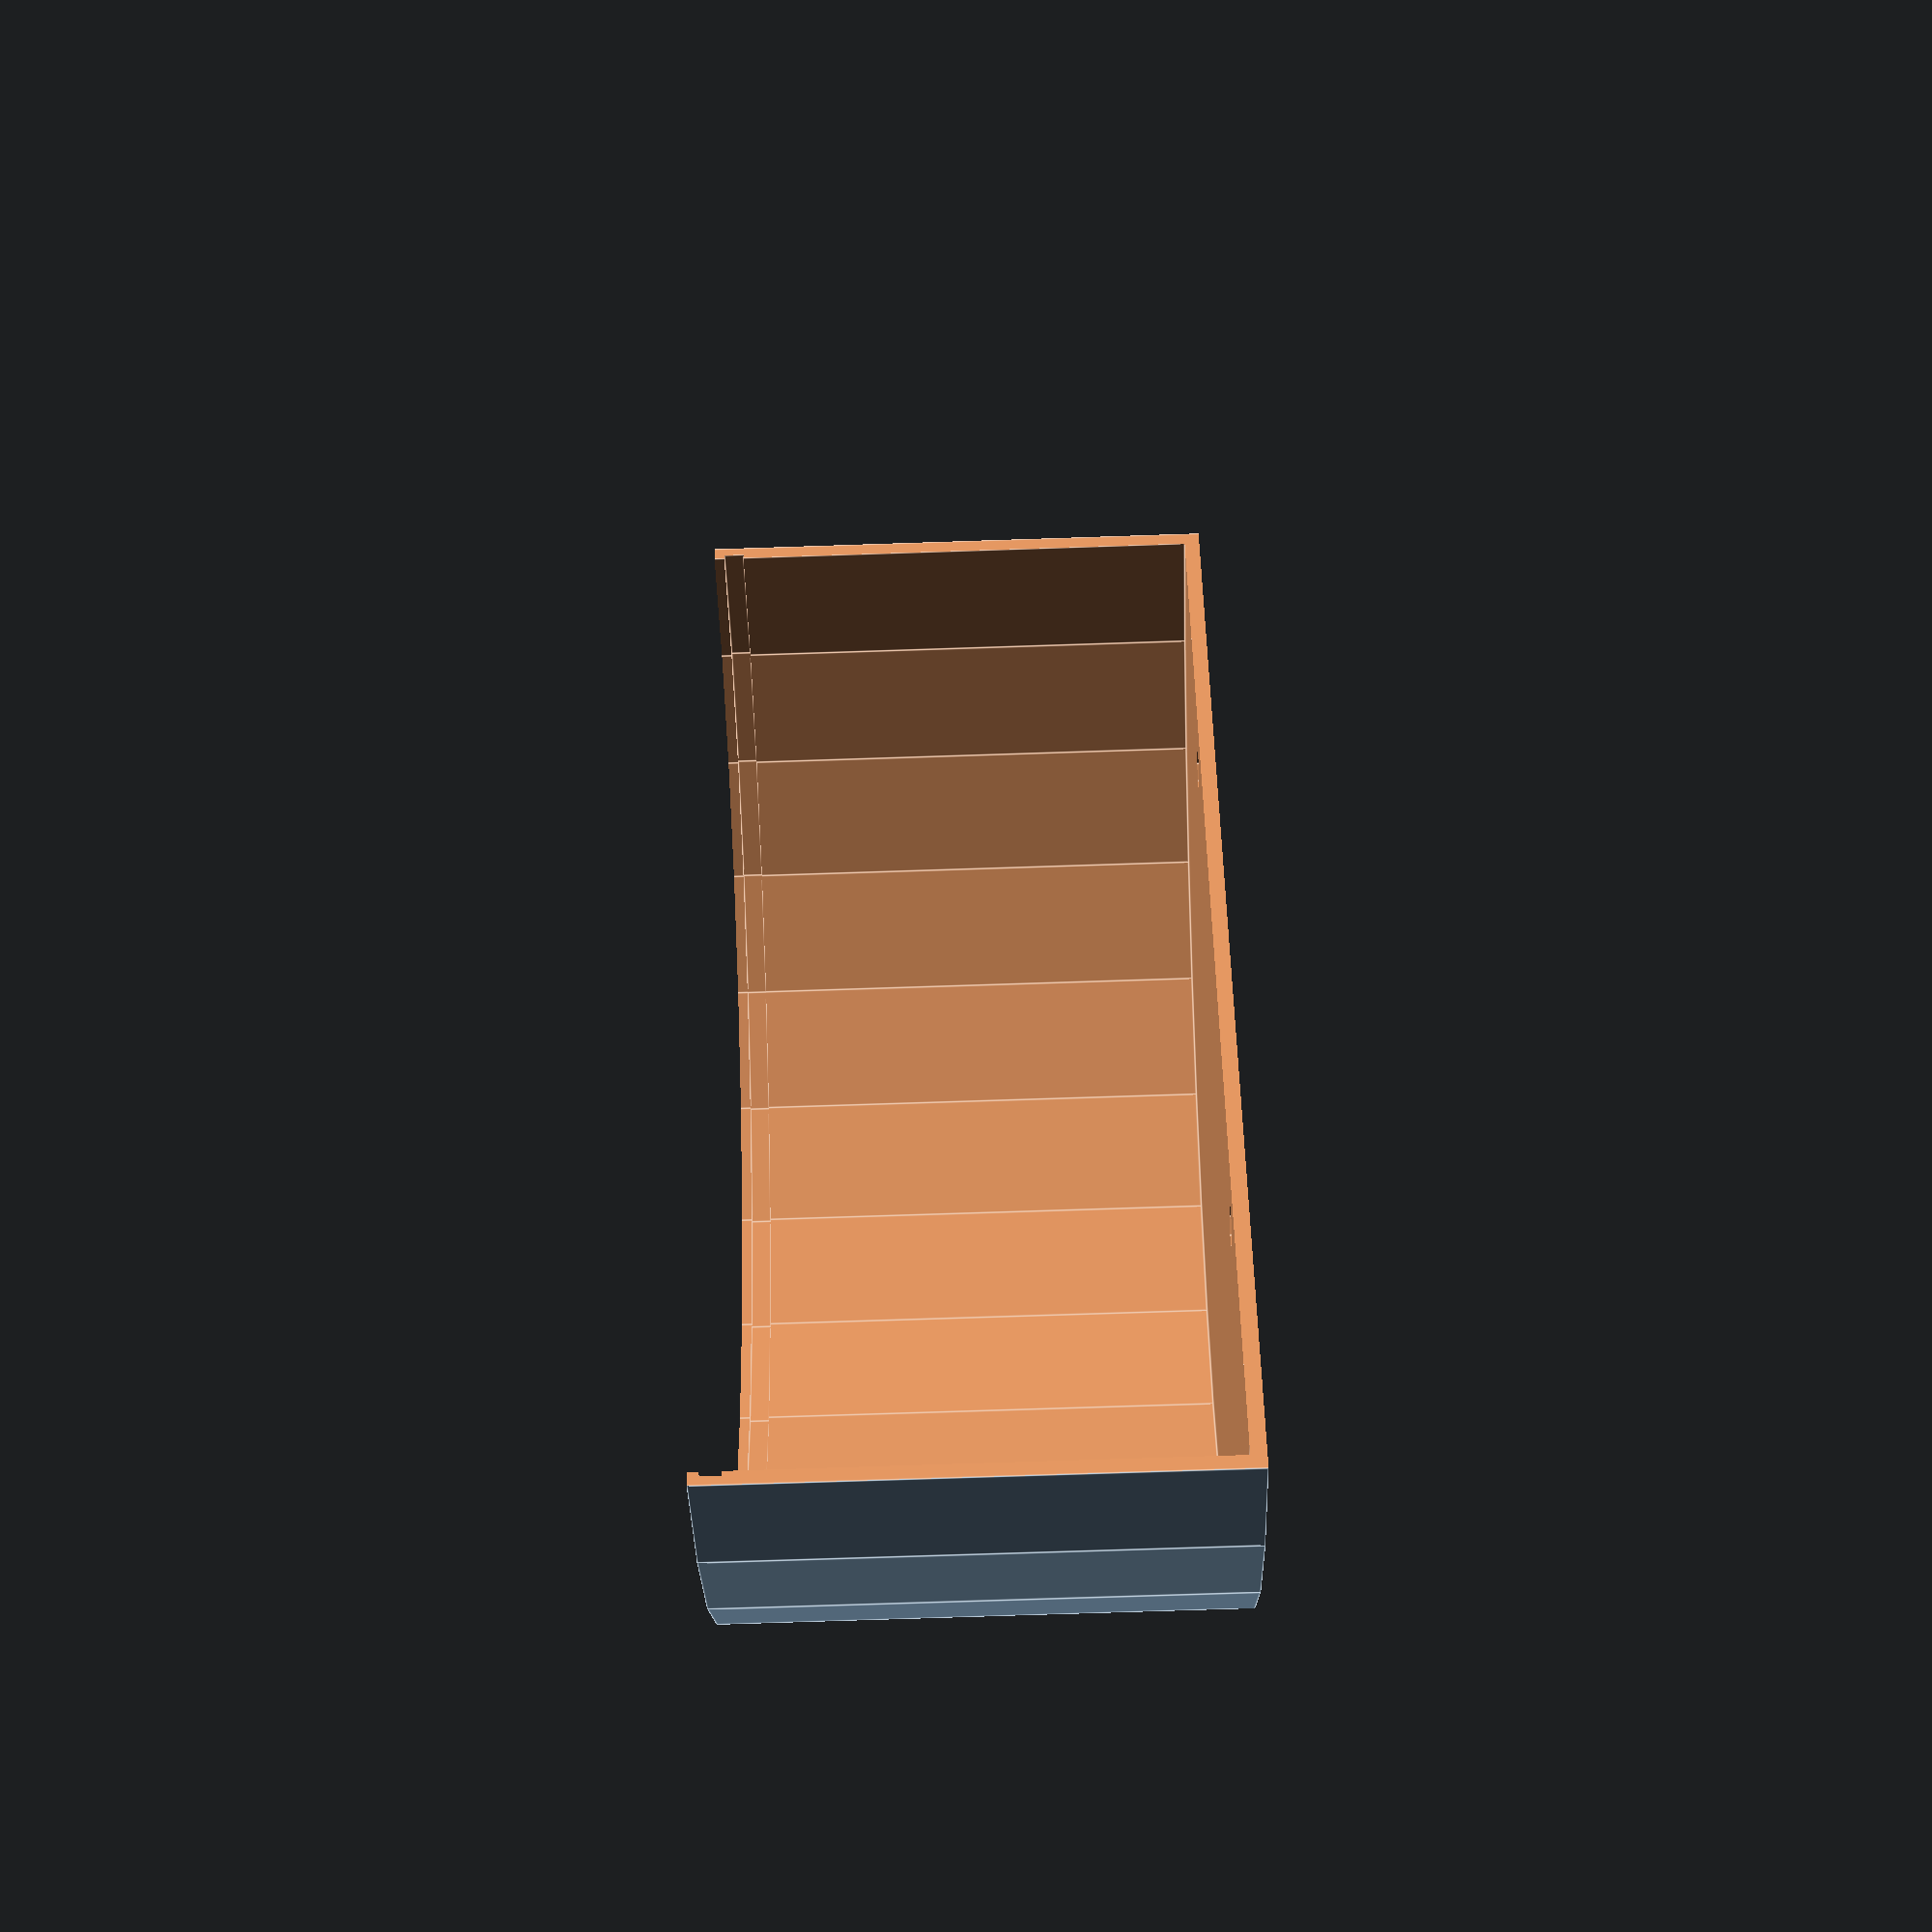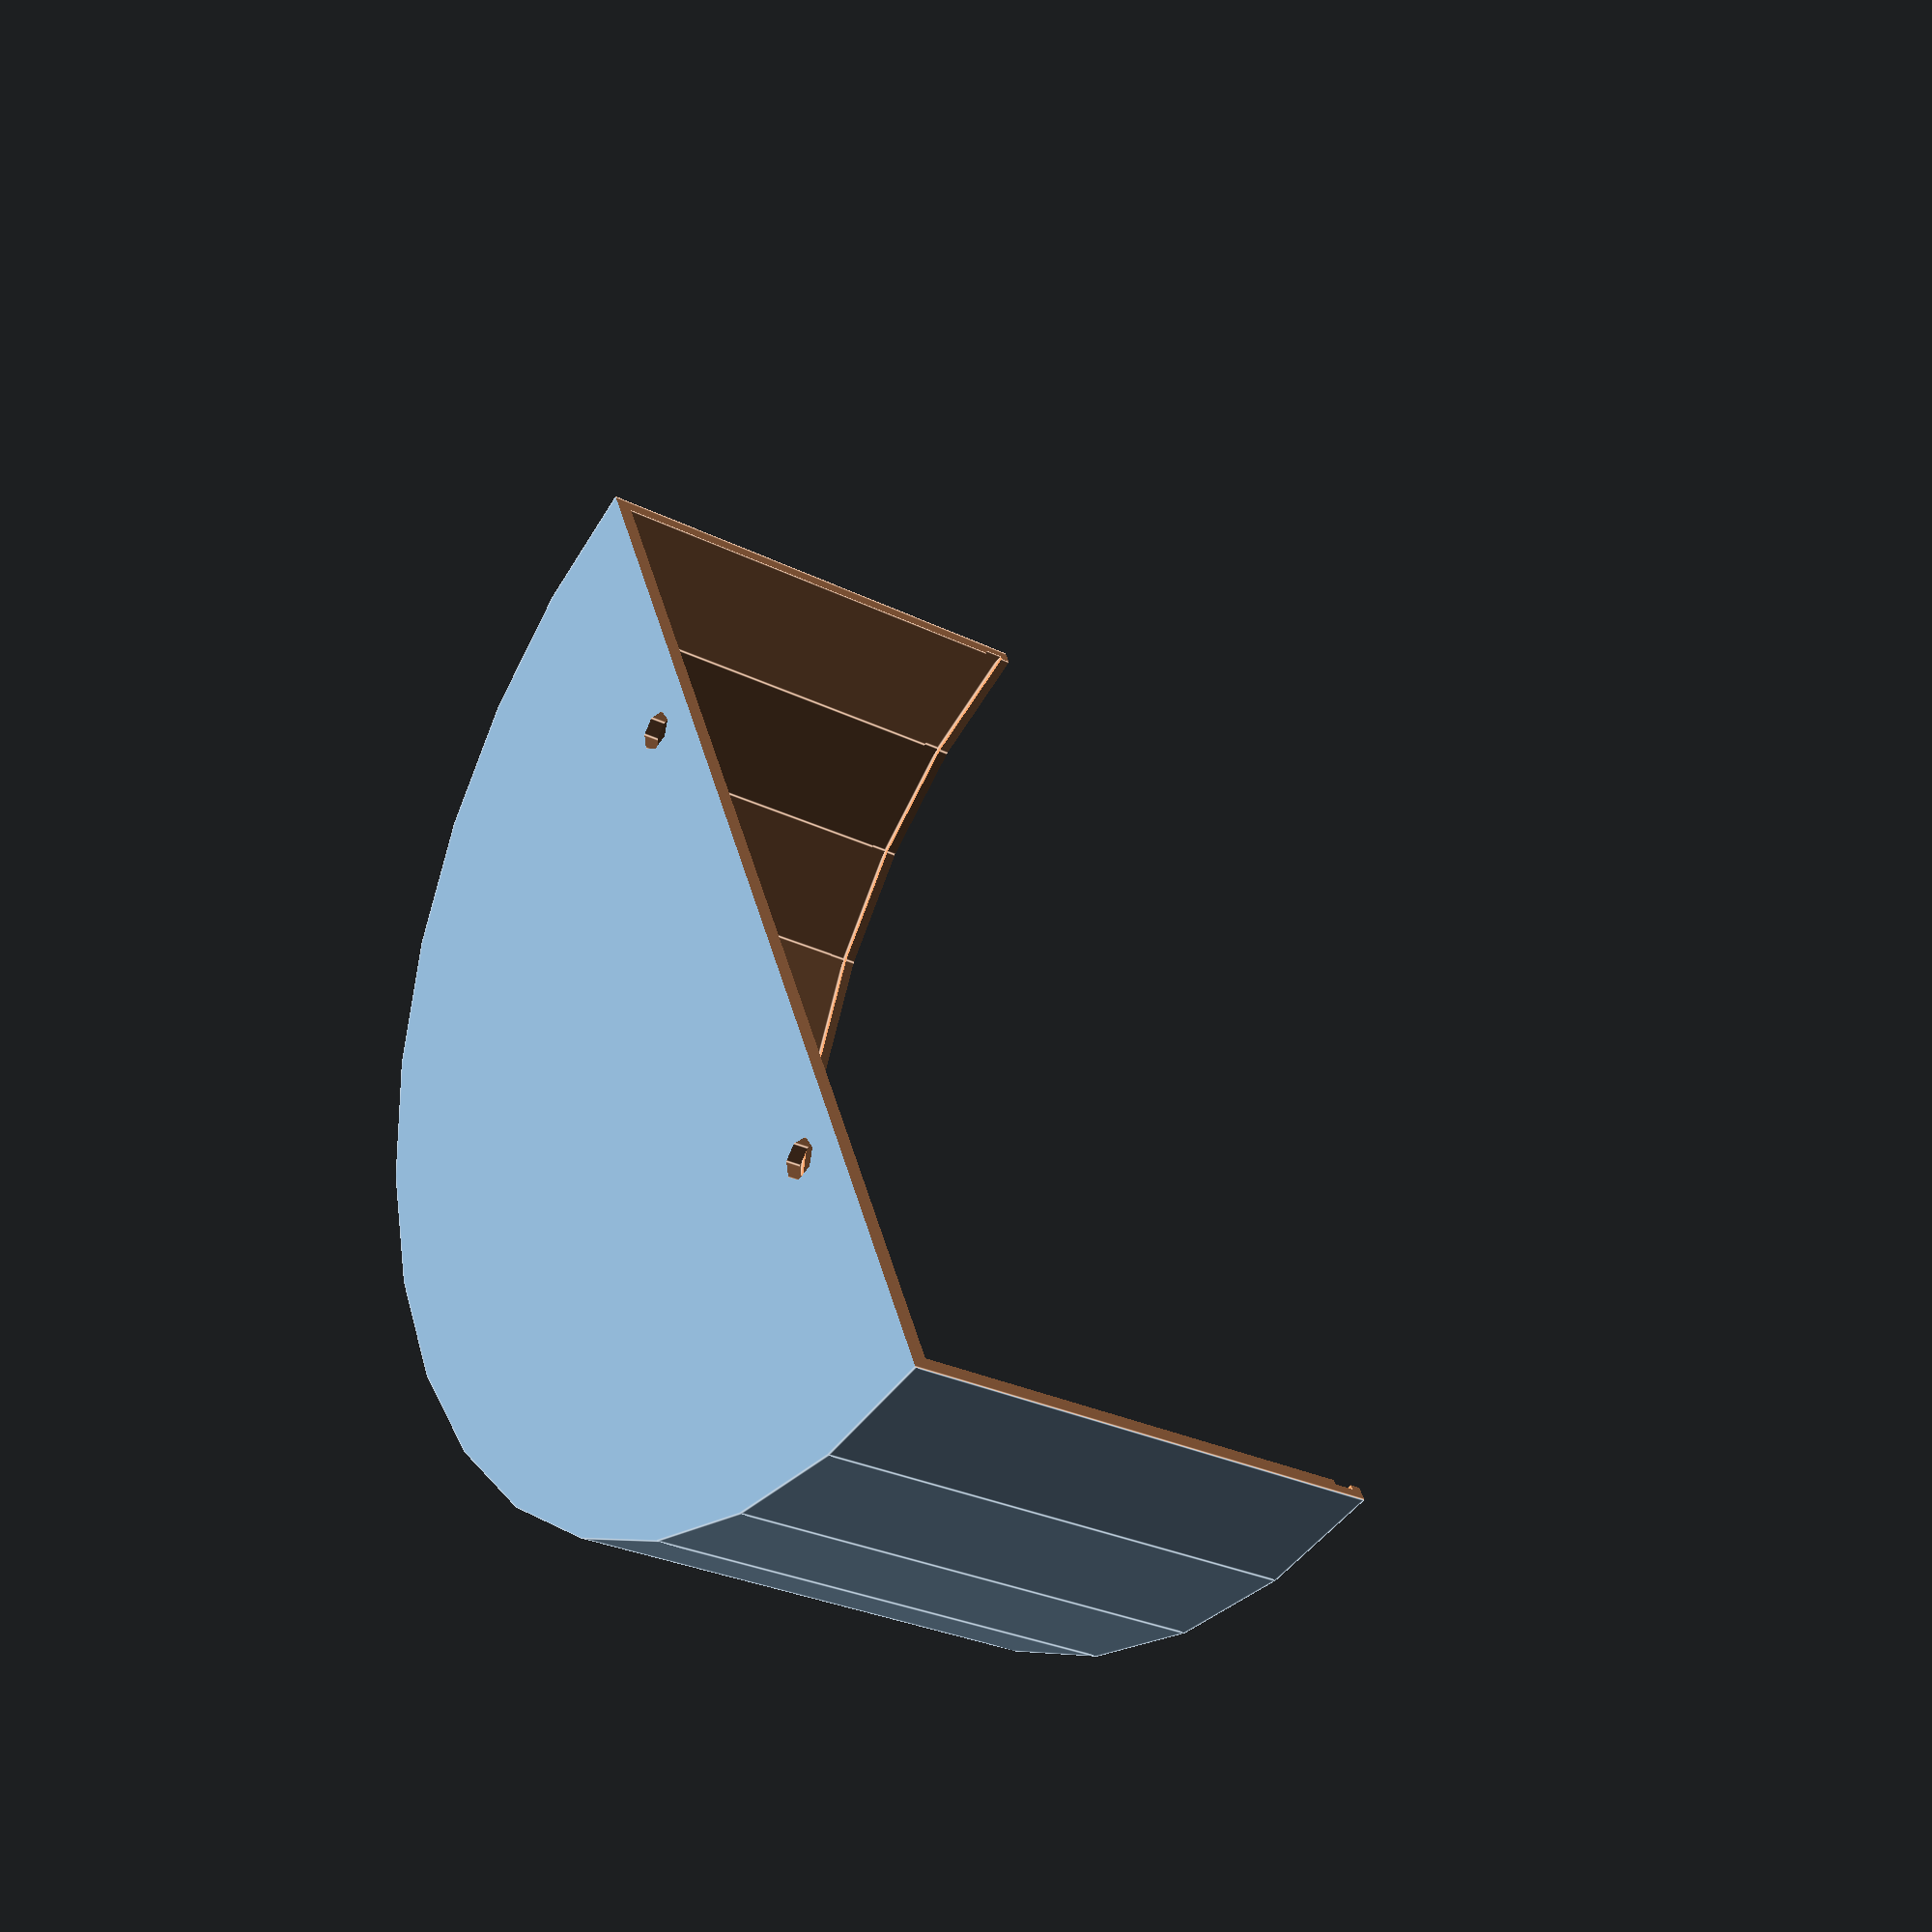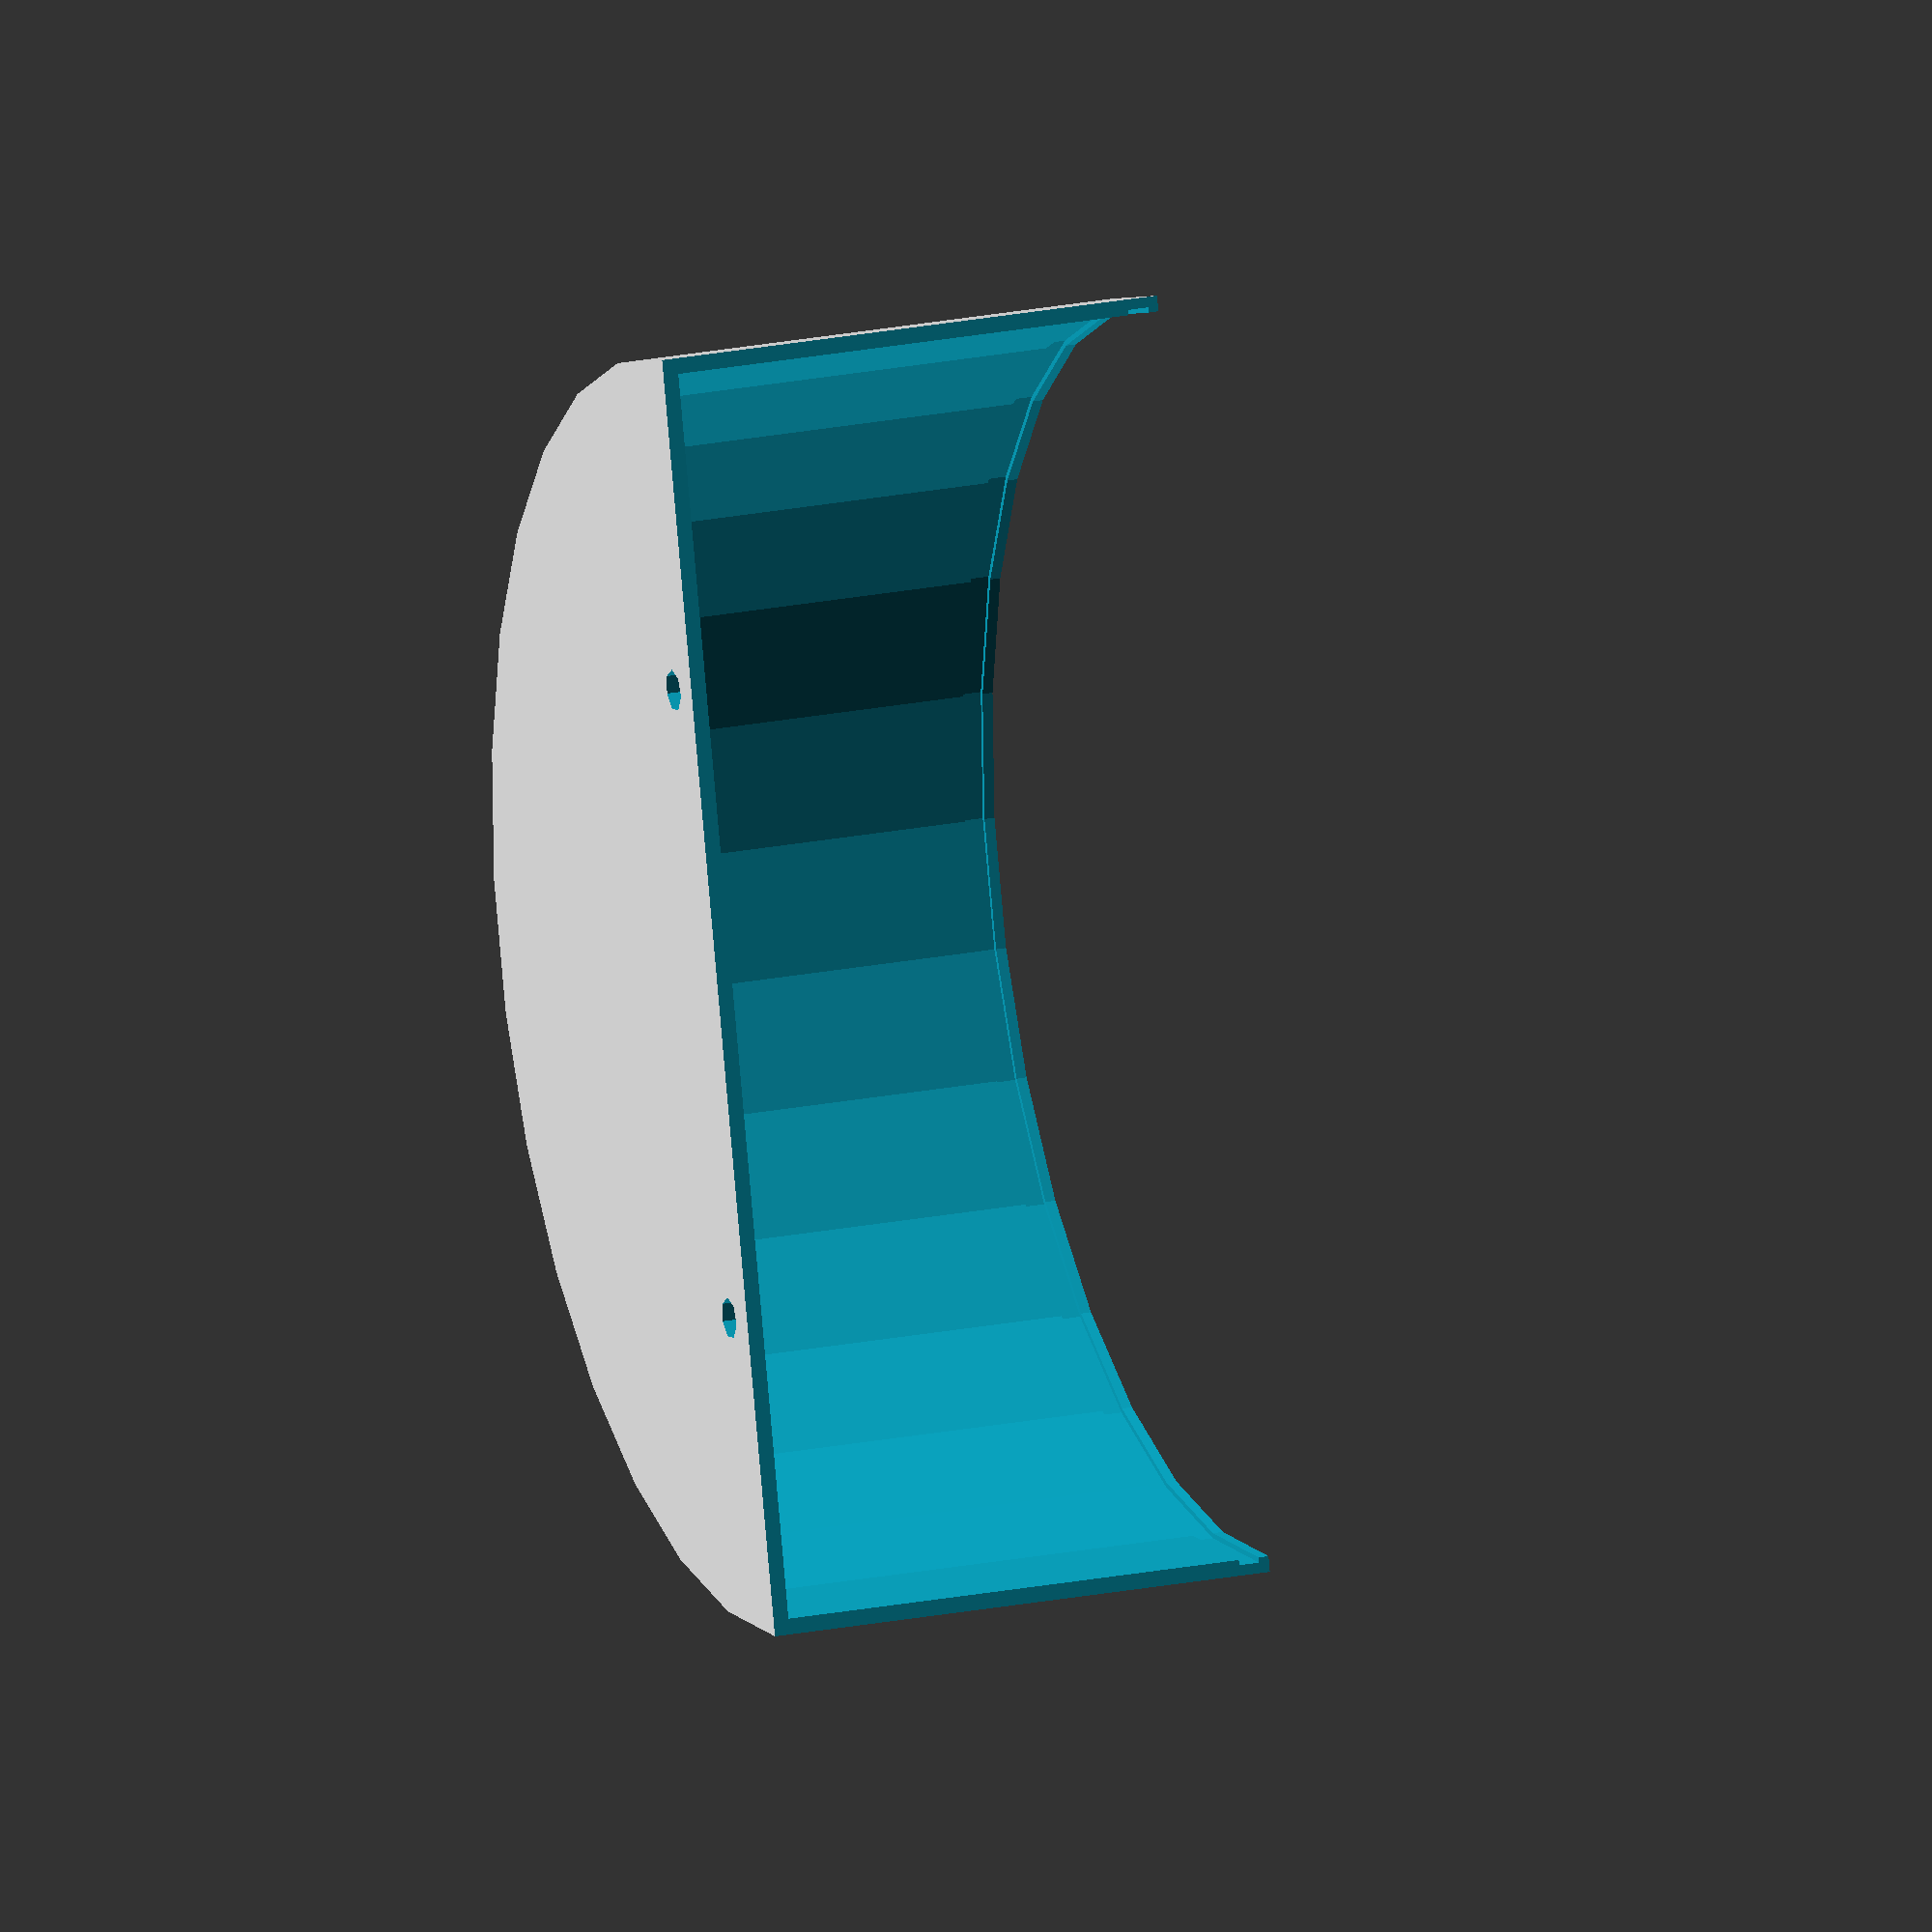
<openscad>
GUT_WIDTH = 122;
GUT_HEIGHT = 50;
WALL_THICKNESS = 1.5;
GUT_LIP = 10;
HOLE_R = 2;

module mainbox(){
difference(){
    union(){
        difference(){
            cylinder(h = GUT_HEIGHT, r = GUT_WIDTH / 2, center=false);
            translate([-(GUT_WIDTH / 2),0,-1]) {
                cube([GUT_WIDTH, GUT_WIDTH / 2, GUT_WIDTH + 4]);
            }
        }
        }
    
    union(){
        translate([0,0,WALL_THICKNESS]){
            cylinder(h = GUT_HEIGHT+10 - (WALL_THICKNESS *2), r = GUT_WIDTH / 2 - WALL_THICKNESS, center=false);
        }

    translate([-((GUT_WIDTH /2) - WALL_THICKNESS),0, WALL_THICKNESS]) {
        cube([GUT_WIDTH - (WALL_THICKNESS *2),(GUT_WIDTH + WALL_THICKNESS) / 2,GUT_HEIGHT -  (WALL_THICKNESS *2) + 10]);
        }
    }
    //create screw holes
    screw();
    
    translate([0,0,(GUT_HEIGHT - 3)]){
        cylinder(h = WALL_THICKNESS + 0.5, r = (GUT_WIDTH / 2) - 1, center=false);
    }
}
}

module sidepanel(){
    difference(){
    //translate([0,0.5,(GUT_HEIGHT - 3)]){
        translate([0,0,0]){
        difference(){
            cylinder(h = WALL_THICKNESS, r = (GUT_WIDTH / 2) - 1, center=false);
            translate([-(GUT_WIDTH / 2),0,-1]) {
                cube([GUT_WIDTH, GUT_WIDTH / 2, GUT_WIDTH + 4]);
                }
                }
                }
    screw();
            }
}

//screw holes
module screw(){

//translate([GUT_WIDTH / 2 - 20,GUT_WIDTH / 2 - 6,GUT_HEIGHT - 2]){
//    cylinder(h = 3, r = 1.5,center=false);
//}
//translate([-(GUT_WIDTH / 2 - 20),(GUT_WIDTH / 2 - 6),GUT_HEIGHT - 2]){
//    cylinder(h = 3, r = 1.5,center=false);
//}
translate([29,(GUT_LIP - 15),-1]){
    cylinder(h = WALL_THICKNESS + 2, r = HOLE_R,center=false);
}
translate([-31,(GUT_LIP - 15),-1]){
    cylinder(h = WALL_THICKNESS + 2, r = HOLE_R,center=false);
}
}

mainbox();
//sidepanel();

</openscad>
<views>
elev=73.0 azim=119.0 roll=91.9 proj=p view=edges
elev=27.2 azim=294.5 roll=232.1 proj=p view=edges
elev=339.7 azim=284.4 roll=249.4 proj=o view=wireframe
</views>
